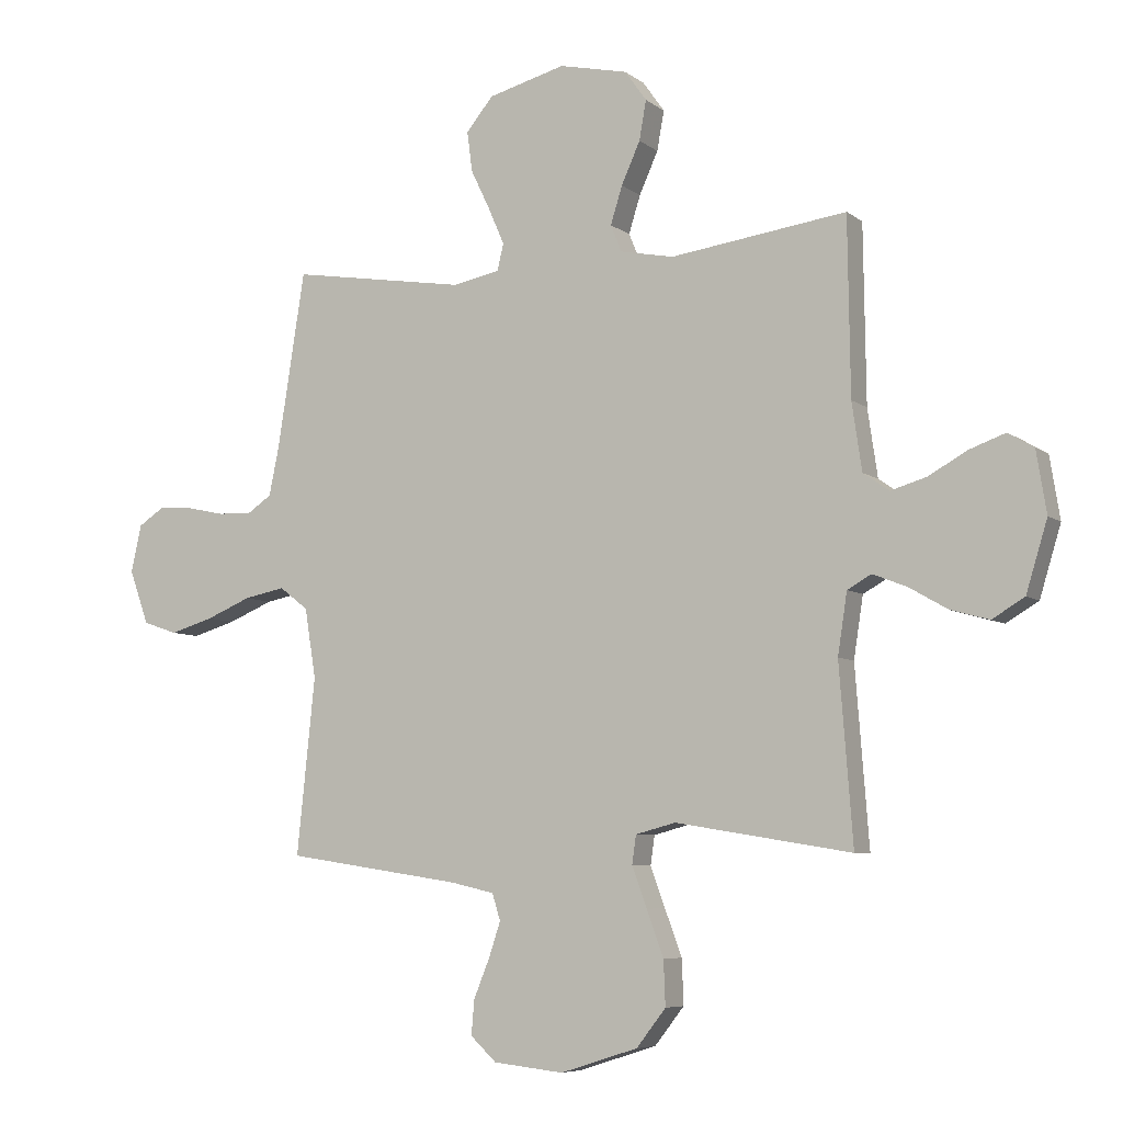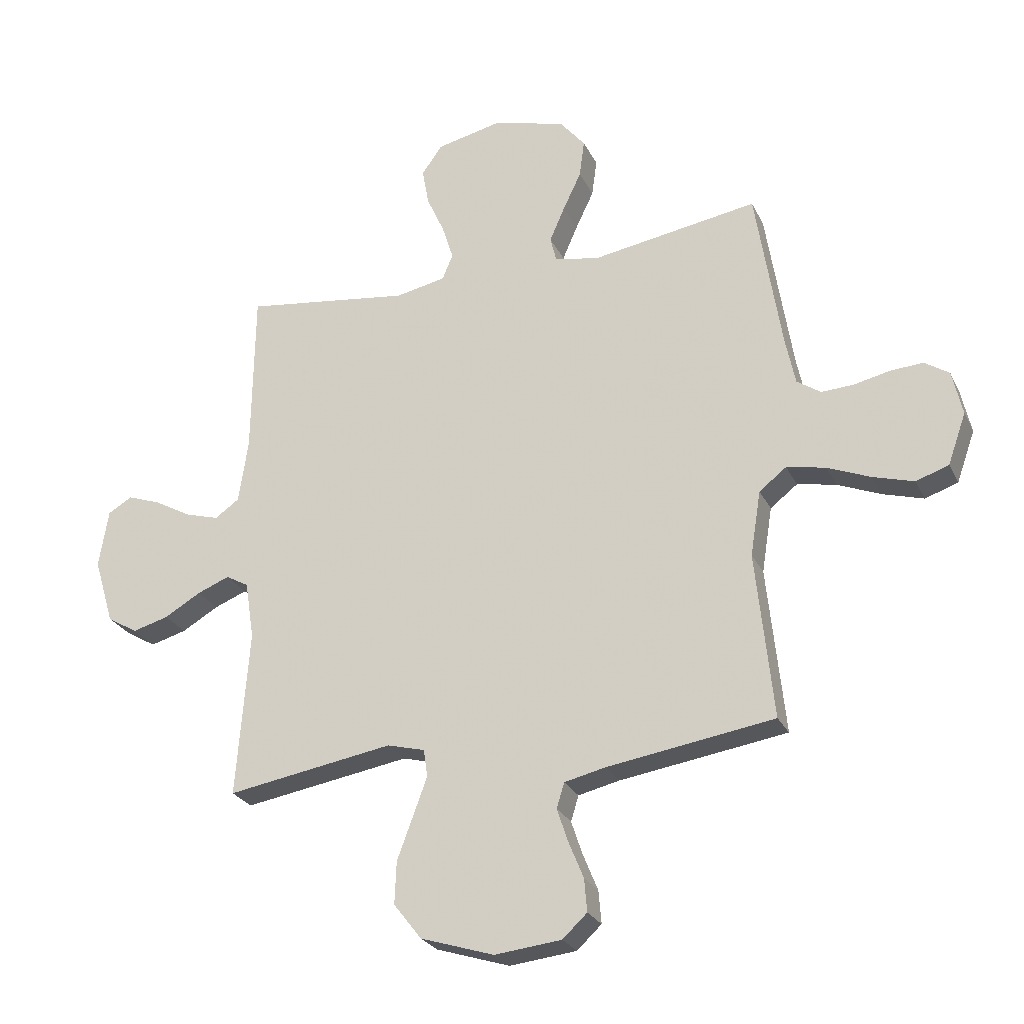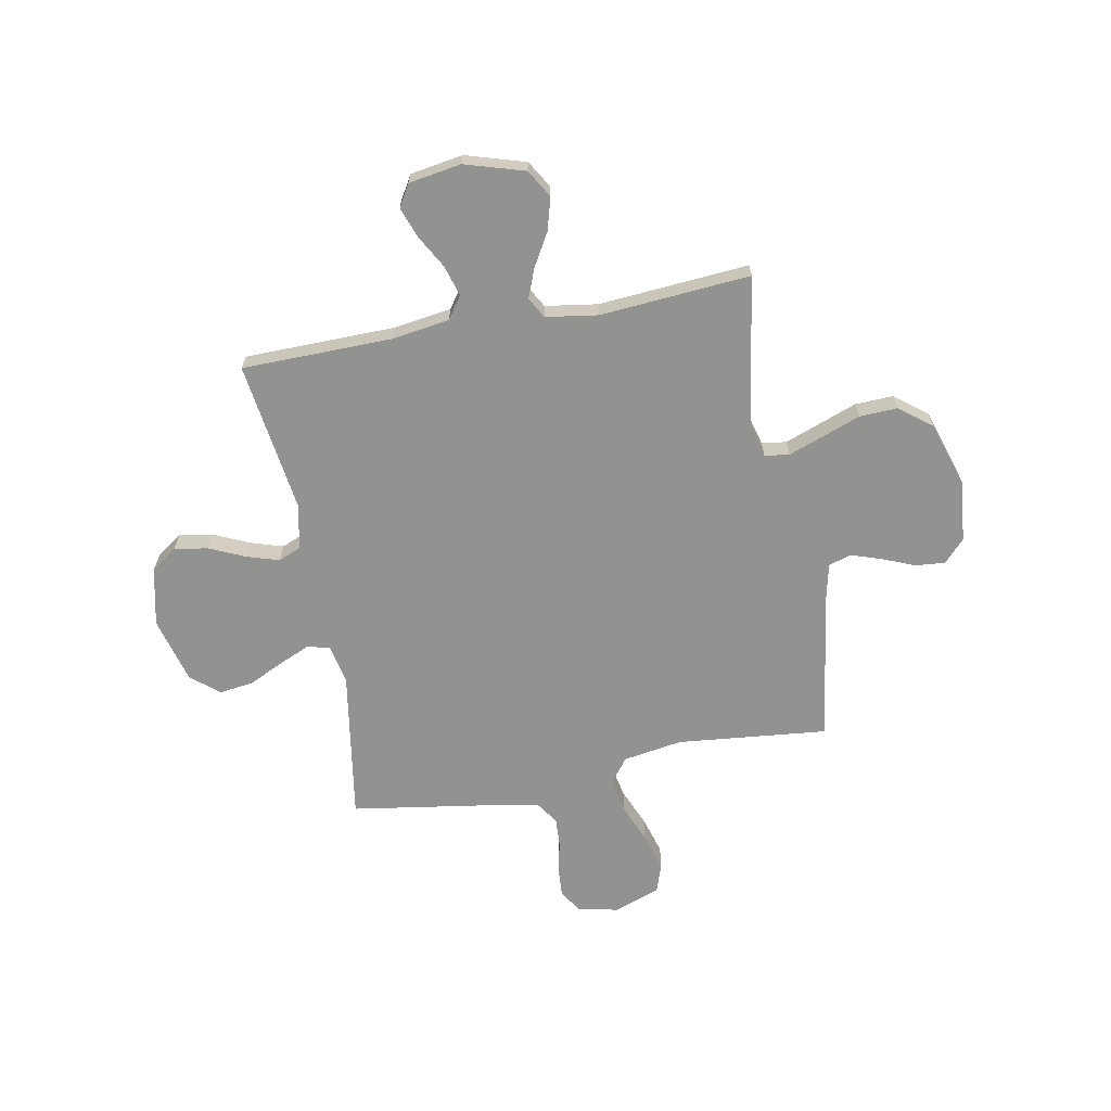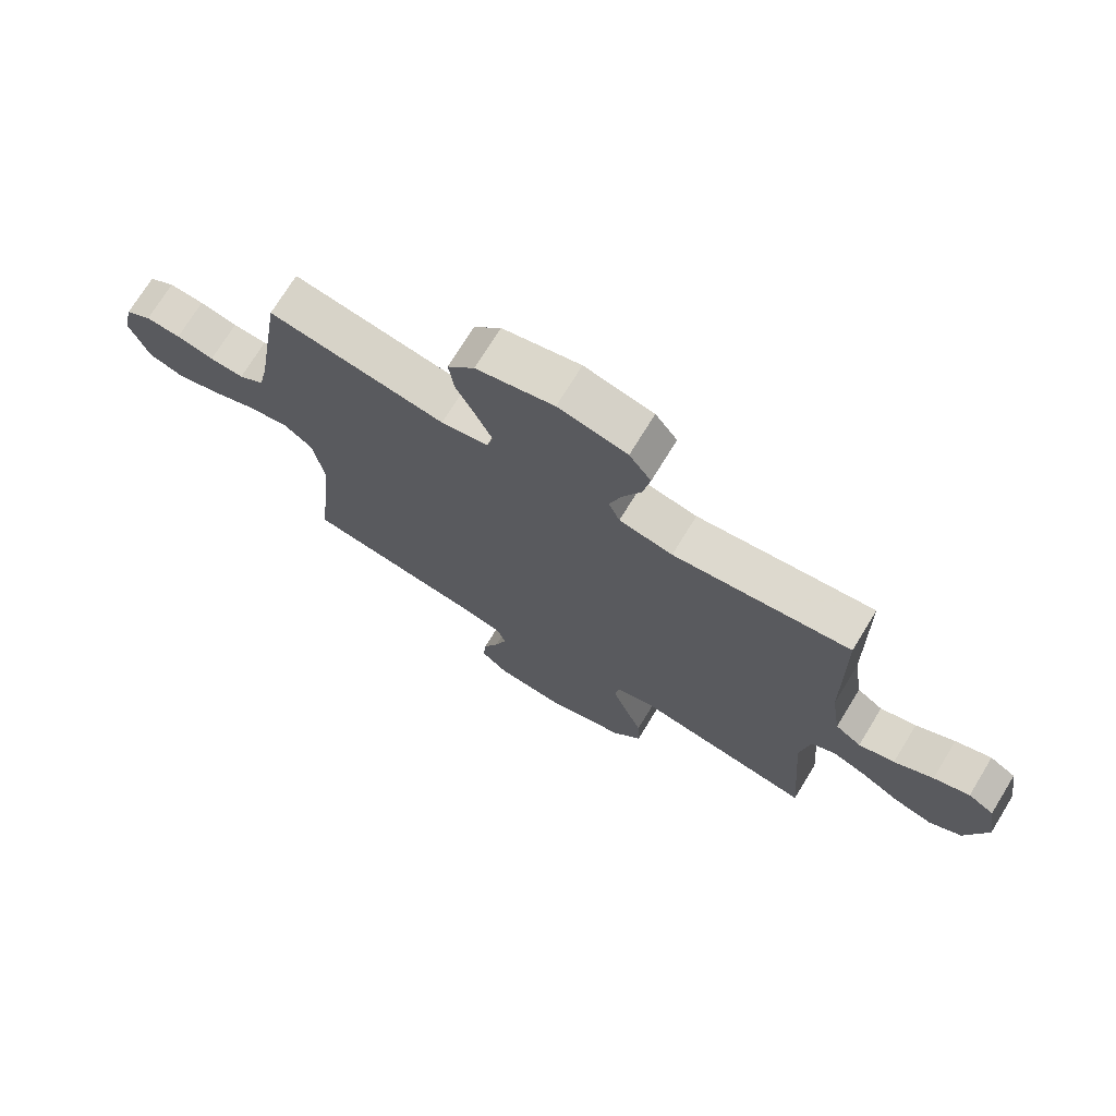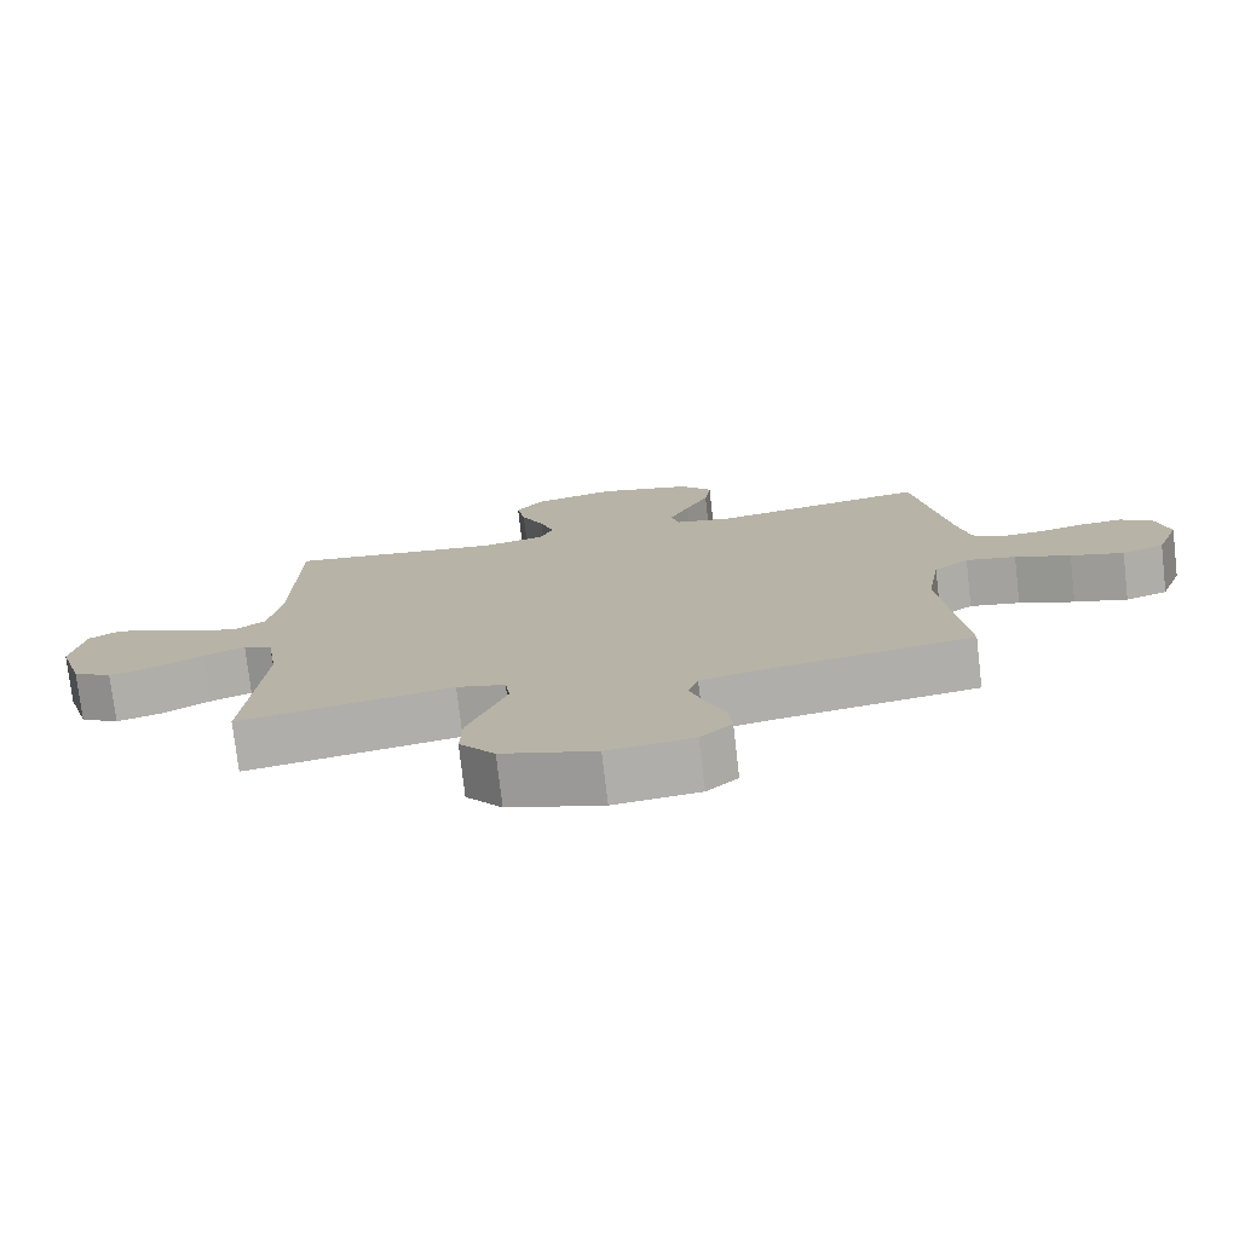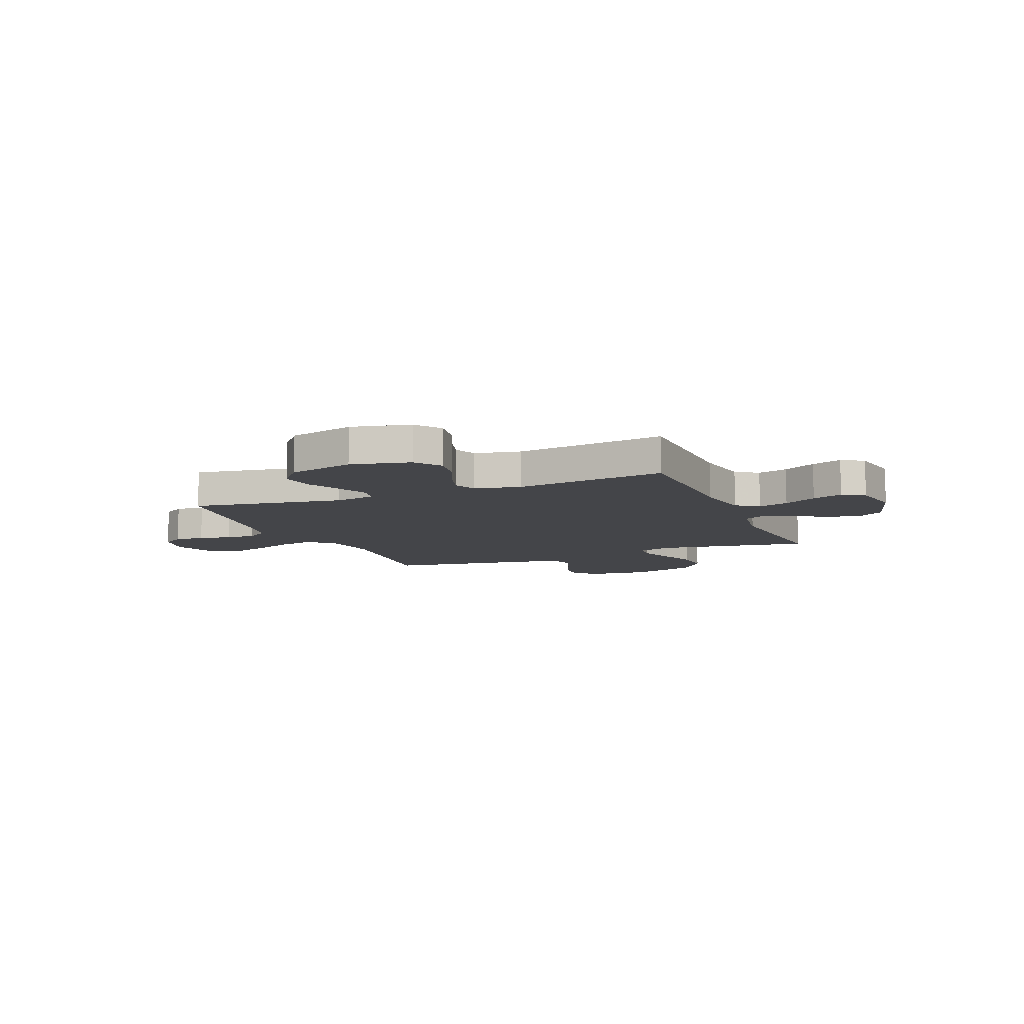
<metadata>
{"format":"obj","ext":"obj","renderer":"f3d","projection":"perspective","resolution":1024,"background":"white","views":[{"elev":-6.6,"azim":26.7,"up":"+Z"},{"elev":-26.0,"azim":-158.6,"up":"+Z"},{"elev":-66.2,"azim":100.7,"up":"+Y"},{"elev":72.8,"azim":31.5,"up":"+Z"},{"elev":-76.5,"azim":-173.3,"up":"+Z"},{"elev":-9.1,"azim":22.5,"up":"+Y"}]}
</metadata>
<code>
v -0.5 0.07 -0.5
v -0.469 0.07 -0.2
v -0.488 0.07 -0.082
v -0.537 0.07 -0.044
v -0.607 0.07 -0.058
v -0.684 0.07 -0.09
v -0.758 0.07 -0.112
v -0.817 0.07 -0.092
v -0.85 0.07 0
v -0.832 0.07 0.081
v -0.788 0.07 0.11
v -0.729 0.07 0.106
v -0.665 0.07 0.092
v -0.607 0.07 0.089
v -0.564 0.07 0.118
v -0.547 0.07 0.2
v -0.5 0.07 0.5
v -0.2 0.07 0.452
v -0.12 0.07 0.468
v -0.109 0.07 0.513
v -0.136 0.07 0.575
v -0.169 0.07 0.644
v -0.178 0.07 0.712
v -0.132 0.07 0.768
v 0 0.07 0.803
v 0.117 0.07 0.777
v 0.154 0.07 0.725
v 0.142 0.07 0.658
v 0.11 0.07 0.587
v 0.09 0.07 0.523
v 0.109 0.07 0.477
v 0.2 0.07 0.459
v 0.5 0.07 0.5
v 0.504 0.07 0.2
v 0.521 0.07 0.085
v 0.565 0.07 0.054
v 0.626 0.07 0.072
v 0.692 0.07 0.109
v 0.753 0.07 0.131
v 0.797 0.07 0.105
v 0.814 0.07 0
v 0.778 0.07 -0.119
v 0.723 0.07 -0.152
v 0.658 0.07 -0.134
v 0.592 0.07 -0.096
v 0.534 0.07 -0.073
v 0.493 0.07 -0.096
v 0.477 0.07 -0.2
v 0.5 0.07 -0.5
v 0.2 0.07 -0.451
v 0.132 0.07 -0.469
v 0.125 0.07 -0.518
v 0.15 0.07 -0.586
v 0.179 0.07 -0.664
v 0.182 0.07 -0.74
v 0.132 0.07 -0.804
v 0 0.07 -0.846
v -0.12 0.07 -0.833
v -0.164 0.07 -0.792
v -0.159 0.07 -0.733
v -0.132 0.07 -0.667
v -0.112 0.07 -0.607
v -0.126 0.07 -0.562
v -0.2 0.07 -0.545
v -0.5 0 -0.5
v -0.469 0 -0.2
v -0.488 0 -0.082
v -0.537 0 -0.044
v -0.607 0 -0.058
v -0.684 0 -0.09
v -0.758 0 -0.112
v -0.817 0 -0.092
v -0.85 0 0
v -0.832 0 0.081
v -0.788 0 0.11
v -0.729 0 0.106
v -0.665 0 0.092
v -0.607 0 0.089
v -0.564 0 0.118
v -0.547 0 0.2
v -0.5 0 0.5
v -0.2 0 0.452
v -0.12 0 0.468
v -0.109 0 0.513
v -0.136 0 0.575
v -0.169 0 0.644
v -0.178 0 0.712
v -0.132 0 0.768
v 0 0 0.803
v 0.117 0 0.777
v 0.154 0 0.725
v 0.142 0 0.658
v 0.11 0 0.587
v 0.09 0 0.523
v 0.109 0 0.477
v 0.2 0 0.459
v 0.5 0 0.5
v 0.504 0 0.2
v 0.521 0 0.085
v 0.565 0 0.054
v 0.626 0 0.072
v 0.692 0 0.109
v 0.753 0 0.131
v 0.797 0 0.105
v 0.814 0 0
v 0.778 0 -0.119
v 0.723 0 -0.152
v 0.658 0 -0.134
v 0.592 0 -0.096
v 0.534 0 -0.073
v 0.493 0 -0.096
v 0.477 0 -0.2
v 0.5 0 -0.5
v 0.2 0 -0.451
v 0.132 0 -0.469
v 0.125 0 -0.518
v 0.15 0 -0.586
v 0.179 0 -0.664
v 0.182 0 -0.74
v 0.132 0 -0.804
v 0 0 -0.846
v -0.12 0 -0.833
v -0.164 0 -0.792
v -0.159 0 -0.733
v -0.132 0 -0.667
v -0.112 0 -0.607
v -0.126 0 -0.562
v -0.2 0 -0.545
f 58 59 60 61
f 58 61 62
f 57 58 62
f 56 57 62 63
f 53 54 55 56
f 52 53 56 63
f 48 49 50
f 47 48 50 51
f 42 43 44 45
f 42 45 46
f 41 42 46
f 40 41 46
f 37 38 39 40
f 36 37 40 46
f 35 36 46 47
f 32 33 34
f 31 32 34 35
f 26 27 28 29
f 26 29 30
f 25 26 30
f 24 25 30
f 21 22 23 24
f 20 21 24 30
f 19 20 30 31
f 16 17 18
f 15 16 18 19
f 10 11 12 13
f 10 13 14
f 9 10 14
f 8 9 14
f 5 6 7 8
f 4 5 8 14
f 3 4 14 15
f 64 1 2
f 64 2 3
f 51 52 63 64
f 35 47 51 64
f 19 31 35 64
f 3 15 19 64
f 125 124 123 122
f 126 125 122
f 126 122 121
f 127 126 121 120
f 120 119 118 117
f 127 120 117 116
f 114 113 112
f 115 114 112 111
f 109 108 107 106
f 110 109 106
f 110 106 105
f 110 105 104
f 104 103 102 101
f 110 104 101 100
f 111 110 100 99
f 98 97 96
f 99 98 96 95
f 93 92 91 90
f 94 93 90
f 94 90 89
f 94 89 88
f 88 87 86 85
f 94 88 85 84
f 95 94 84 83
f 82 81 80
f 83 82 80 79
f 77 76 75 74
f 78 77 74
f 78 74 73
f 78 73 72
f 72 71 70 69
f 78 72 69 68
f 79 78 68 67
f 66 65 128
f 67 66 128
f 128 127 116 115
f 128 115 111 99
f 128 99 95 83
f 128 83 79 67
f 1 65 66 2
f 2 66 67 3
f 3 67 68 4
f 4 68 69 5
f 5 69 70 6
f 6 70 71 7
f 7 71 72 8
f 8 72 73 9
f 9 73 74 10
f 10 74 75 11
f 11 75 76 12
f 12 76 77 13
f 13 77 78 14
f 14 78 79 15
f 15 79 80 16
f 16 80 81 17
f 17 81 82 18
f 18 82 83 19
f 19 83 84 20
f 20 84 85 21
f 21 85 86 22
f 22 86 87 23
f 23 87 88 24
f 24 88 89 25
f 25 89 90 26
f 26 90 91 27
f 27 91 92 28
f 28 92 93 29
f 29 93 94 30
f 30 94 95 31
f 31 95 96 32
f 32 96 97 33
f 33 97 98 34
f 34 98 99 35
f 35 99 100 36
f 36 100 101 37
f 37 101 102 38
f 38 102 103 39
f 39 103 104 40
f 40 104 105 41
f 41 105 106 42
f 42 106 107 43
f 43 107 108 44
f 44 108 109 45
f 45 109 110 46
f 46 110 111 47
f 47 111 112 48
f 48 112 113 49
f 49 113 114 50
f 50 114 115 51
f 51 115 116 52
f 52 116 117 53
f 53 117 118 54
f 54 118 119 55
f 55 119 120 56
f 56 120 121 57
f 57 121 122 58
f 58 122 123 59
f 59 123 124 60
f 60 124 125 61
f 61 125 126 62
f 62 126 127 63
f 63 127 128 64
f 64 128 65 1

</code>
